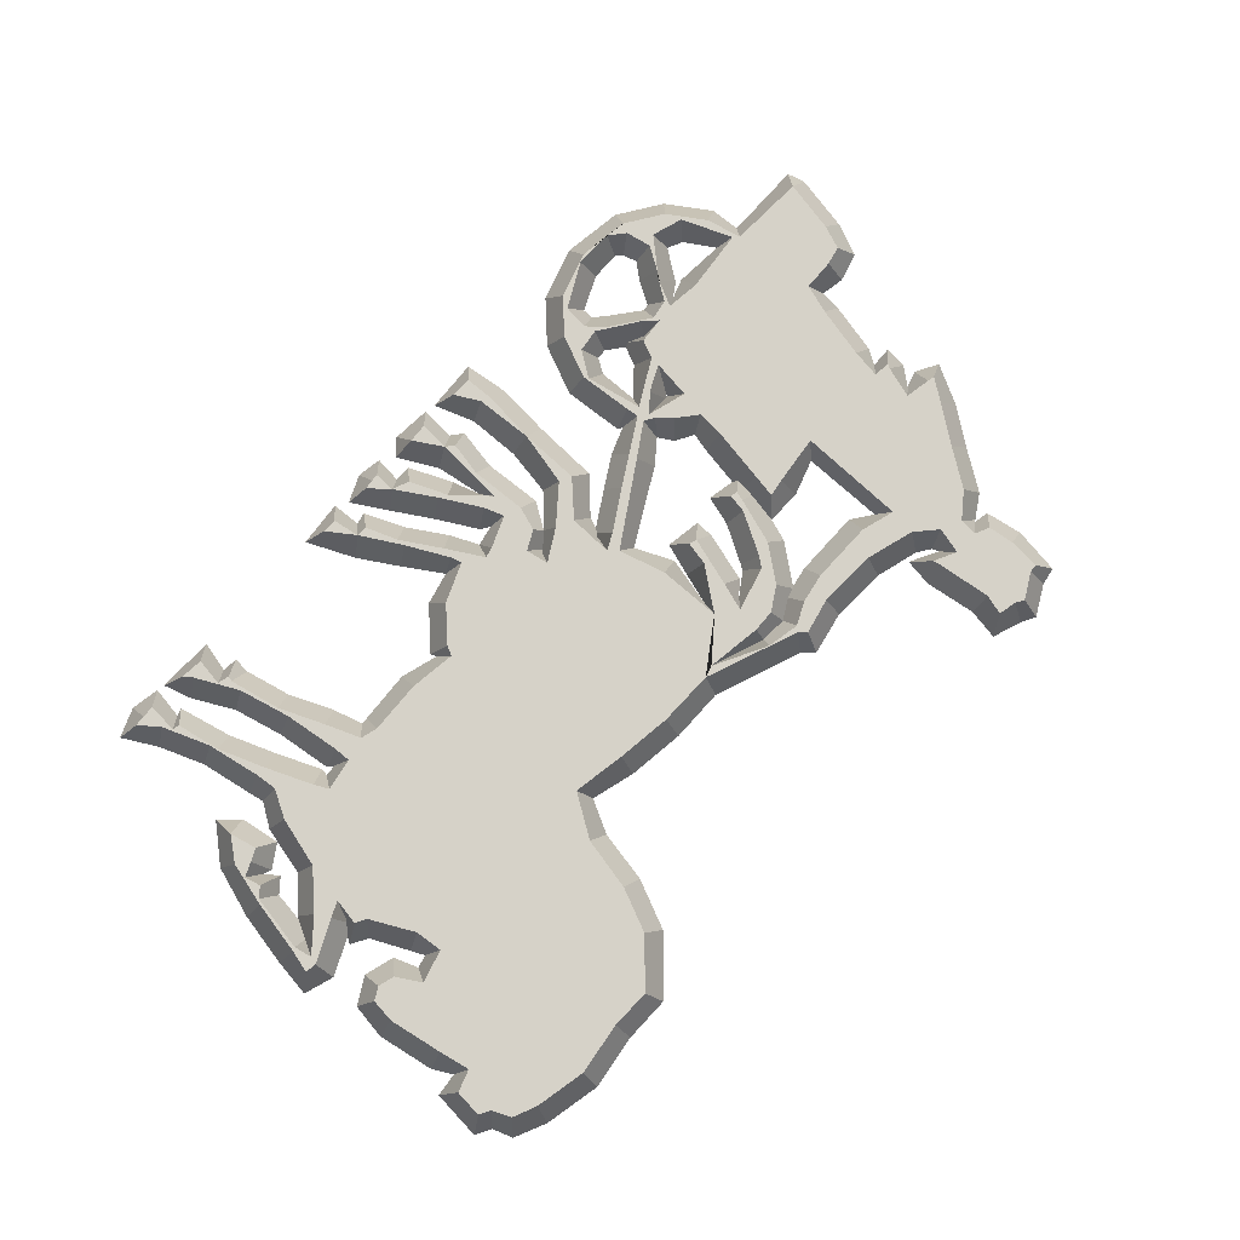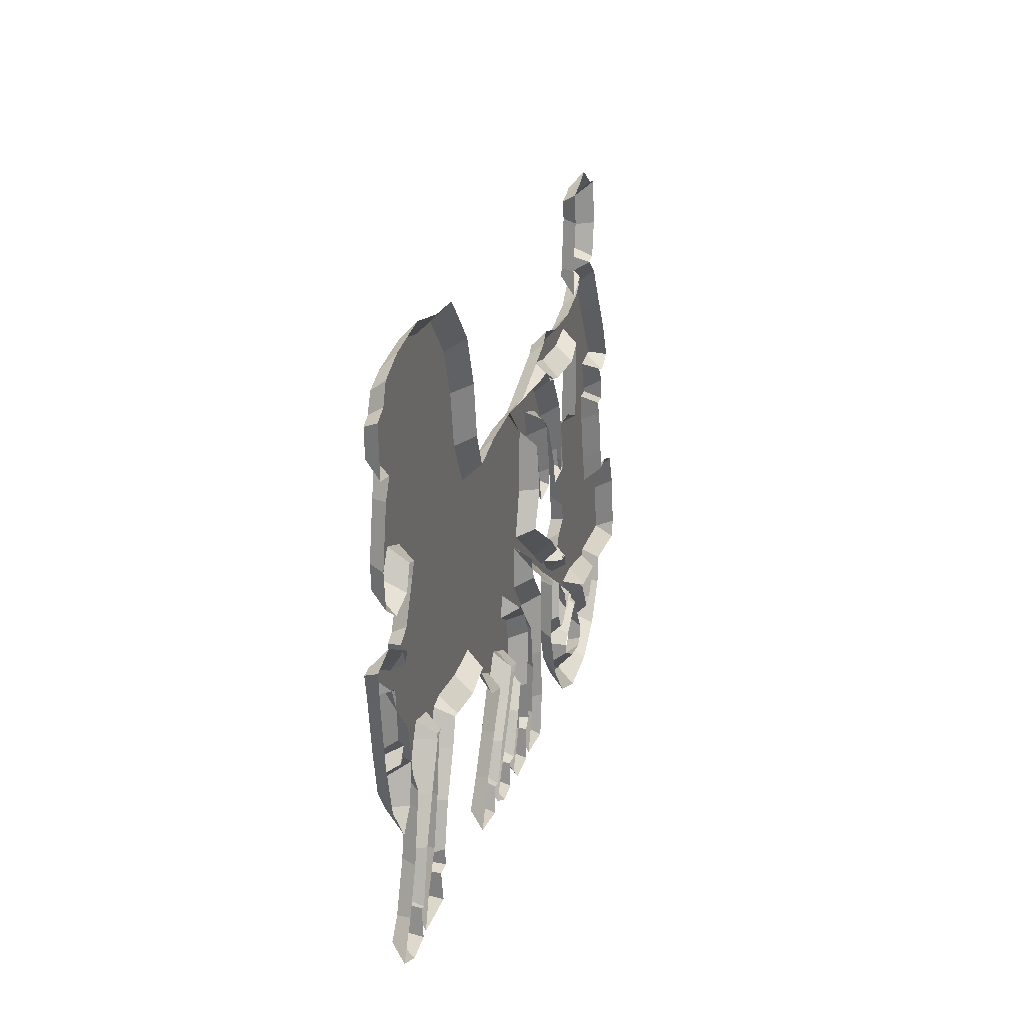
<metadata>
{"format":"obj","ext":"obj","renderer":"f3d","projection":"perspective","resolution":1024,"background":"white","views":[{"elev":78.1,"azim":132.4,"up":"+Z"},{"elev":19.5,"azim":104.5,"up":"+Y"}]}
</metadata>
<code>
v 1.036 0.01358 -1.5e-05
v 34.68 0.4672 -1.5e-05
v 8.975 1.135 -1.5e-05
v 9.909 3.218 -1.5e-05
v 8.778 2.983 -1.5e-05
v 27.48 3.935 -1.5e-05
v -3.724 4.649 -1.5e-05
v 36.76 8.829 -1.5e-05
v -25.66 8.99 -1.5e-05
v -22.46 11.54 -1.5e-05
v 31.43 13.06 -1.5e-05
v 7.787 13.01 -1.5e-05
v 39.74 13.3 -1.5e-05
v -14.18 15.45 -1.5e-05
v -0.3796 18.37 -1.5e-05
v 23.84 17.16 -1.5e-05
v 37.01 17.71 -1.5e-05
v 37.35 19.09 -1.5e-05
v 28.53 18.05 -1.5e-05
v 14.29 17.94 -1.5e-05
v -8.782 18.57 -1.5e-05
v -40.62 21.5 -1.5e-05
v -18.54 27.48 -1.5e-05
v -12.38 27.57 -1.5e-05
v 42.3 27.77 -1.5e-05
v 45.78 30.78 -1.5e-05
v -14.27 29.71 -1.5e-05
v -36.11 29.72 -1.5e-05
v -17.48 32.67 -1.5e-05
v -9.553 35.53 -1.5e-05
v 40.75 33.74 -1.5e-05
v 37.77 34.62 -1.5e-05
v 14.26 38.28 -1.5e-05
v 35.65 36.66 -1.5e-05
v -38.45 38.3 -1.5e-05
v 9.987 39.49 -1.5e-05
v -0.9865 40.21 -1.5e-05
v -9.508 43.49 -1.5e-05
v -20.26 43.97 -1.5e-05
v -30.65 47.42 -1.5e-05
v 39.14 55.44 -1.5e-05
v -23.19 56.12 -1.5e-05
v 33.92 0.6632 -1.5e-05
v 33.07 3.421 -1.5e-05
v 6.842 4.691 -1.5e-05
v -9.556 4.694 -1.5e-05
v 30.99 7.397 -1.5e-05
v -37.48 7.203 -1.5e-05
v 0.6259 7.266 -1.5e-05
v -29.33 9.445 -1.5e-05
v -17.37 10.59 -1.5e-05
v 26.53 10.03 -1.5e-05
v -20.11 12.22 -1.5e-05
v -1.798 17.05 -1.5e-05
v 29.09 17.62 -1.5e-05
v 29.53 17.45 -1.5e-05
v 39.41 21.52 -1.5e-05
v -6.408 24.7 -1.5e-05
v 41.45 27.5 -1.5e-05
v 38.13 29.62 -1.5e-05
v -18.38 29.93 -1.5e-05
v -24.54 31.6 -1.5e-05
v -12.14 33.45 -1.5e-05
v -40.49 34.36 -1.5e-05
v -22.59 38.24 -1.5e-05
v -16 38.25 -1.5e-05
v -24.66 39.75 -1.5e-05
v -24.47 45.2 -1.5e-05
v -33.19 45.85 -1.5e-05
v 41.76 46.1 -1.5e-05
v -22.91 48.09 -1.5e-05
v -30.47 56.31 -1.5e-05
v -32.17 56.04 -1.5e-05
v 33.69 56.62 -1.5e-05
v 3.885 0.3768 -1.5e-05
v -8.98 0.2448 -1.5e-05
v -30.5 0.2091 -1.5e-05
v 14.66 0.7932 -1.5e-05
v -24.4 3.179 -1.5e-05
v -19.32 1.048 -1.5e-05
v 35.14 3.643 -1.5e-05
v 29 3.805 -1.5e-05
v -31.42 6.426 -1.5e-05
v 27.59 5.552 -1.5e-05
v -27.01 6.695 -1.5e-05
v -21.99 6.712 -1.5e-05
v -27.92 10.37 -1.5e-05
v -0.2625 10.01 -1.5e-05
v 4.75 10.64 -1.5e-05
v -3.437 14.48 -1.5e-05
v 24.66 14.31 -1.5e-05
v -17.52 14.42 -1.5e-05
v -16.14 18.88 -1.5e-05
v -17.06 20.39 -1.5e-05
v -13.82 20.68 -1.5e-05
v 40.83 22.69 -1.5e-05
v 38.31 28.53 -1.5e-05
v -12.4 29.36 -1.5e-05
v -38.23 29.65 -1.5e-05
v 42.87 31.74 -1.5e-05
v -7.882 30.27 -1.5e-05
v -38.26 33.12 -1.5e-05
v -8.107 40 -1.5e-05
v -12.64 38.84 -1.5e-05
v -23.3 45.27 -1.5e-05
v -32.13 47.74 -1.5e-05
v 18.94 51.46 -1.5e-05
v -23.69 53.07 -1.5e-05
v -3.812 0.5341 -1.5e-05
v 10.11 0.3801 -1.5e-05
v 40.34 1.105 -1.5e-05
v -27.9 3.706 -1.5e-05
v 4.127 2.993 -1.5e-05
v -20.98 4.733 -1.5e-05
v 10.16 9.325 -1.5e-05
v -13.69 9.481 -1.5e-05
v -23.38 10.86 -1.5e-05
v -21.13 9.939 -1.5e-05
v -37.63 10.15 -1.5e-05
v 3.455 13.43 -1.5e-05
v -20.44 15.61 -1.5e-05
v -19.71 17.08 -1.5e-05
v 17.94 16.84 -1.5e-05
v -18.85 21.44 -1.5e-05
v 44.31 21.86 -1.5e-05
v -38.14 23.16 -1.5e-05
v 38.13 22.53 -1.5e-05
v 41.08 25.34 -1.5e-05
v 45.3 27.16 -1.5e-05
v -6.923 33.51 -1.5e-05
v 36.27 35.35 -1.5e-05
v -10.56 44.6 -1.5e-05
v -25.79 46.1 -1.5e-05
v 44.07 46.35 -1.5e-05
v 42.96 52.05 -1.5e-05
v -24.63 -0.6257 -1.5e-05
v 6.266 -0.02897 -1.5e-05
v -2.793 0.3281 -1.5e-05
v -34.67 2.999 -1.5e-05
v 38.42 4.549 -1.5e-05
v 34.41 3.411 -1.5e-05
v -15.77 4.549 -1.5e-05
v -20.94 5.769 -1.5e-05
v -9.154 9.868 -1.5e-05
v -29.85 9.709 -1.5e-05
v 2.32 12.41 -1.5e-05
v 29.66 18.12 -1.5e-05
v 39.62 20.54 -1.5e-05
v -15.09 26.81 -1.5e-05
v -17.55 28.61 -1.5e-05
v -8.082 28.49 -1.5e-05
v 38.03 31.73 -1.5e-05
v -20.91 32.76 -1.5e-05
v -36.66 33.61 -1.5e-05
v 43.35 35.21 -1.5e-05
v -13.79 38.81 -1.5e-05
v 4.357 40.25 -1.5e-05
v 15.92 41.54 -1.5e-05
v -10.73 40.15 -1.5e-05
v -14.85 43.74 -1.5e-05
v 16.88 46.69 -1.5e-05
v -30.83 47.33 -1.5e-05
v 22.37 54.64 -1.5e-05
v 37.48 -0.02397 -1.5e-05
v 2.582 1.389 -1.5e-05
v -27.27 3.127 -1.5e-05
v 0.5136 5.244 -1.5e-05
v -32.88 7.107 -1.5e-05
v 7.103 6.853 -1.5e-05
v -19.28 9.045 -1.5e-05
v -18.29 9.137 -1.5e-05
v -3.021 8.763 -1.5e-05
v 33.15 8.65 -1.5e-05
v -5.445 9.591 -1.5e-05
v -25.01 9.108 -1.5e-05
v 11 13.8 -1.5e-05
v -4.68 14.29 -1.5e-05
v 35.51 15.4 -1.5e-05
v 38.02 15.19 -1.5e-05
v -8.978 16.47 -1.5e-05
v -14.63 15.71 -1.5e-05
v -18.54 16.78 -1.5e-05
v 23.14 17.14 -1.5e-05
v -18.42 23.26 -1.5e-05
v -37.04 28.21 -1.5e-05
v -8.898 27.01 -1.5e-05
v -38 31.88 -1.5e-05
v -11.02 34.33 -1.5e-05
v -16.77 34.95 -1.5e-05
v 36.9 36.97 -1.5e-05
v -35.81 41.93 -1.5e-05
v 44.46 51.22 -1.5e-05
v 42.24 54 -1.5e-05
v 23.81 55.91 -1.5e-05
v 28.31 55.86 -1.5e-05
v 28.31 0.764 -1.5e-05
v 2.502 2.997 -1.5e-05
v 12.51 5.495 -1.5e-05
v 4.523 8.473 -1.5e-05
v -34.77 10.06 -1.5e-05
v -45.45 10.1 -1.5e-05
v -45.93 11.85 -1.5e-05
v 1.444 13 -1.5e-05
v -44.87 17.41 -1.5e-05
v -19.94 16.82 -1.5e-05
v -11.85 16.76 -1.5e-05
v 14.55 17.35 -1.5e-05
v -5.759 19.57 -1.5e-05
v -0.02087 18.44 -1.5e-05
v -43.5 20.7 -1.5e-05
v 40.42 20.21 -1.5e-05
v -38.29 21.08 -1.5e-05
v -4.896 20.92 -1.5e-05
v 39.67 30.75 -1.5e-05
v -11.84 33.97 -1.5e-05
v 43.84 38.68 -1.5e-05
v -26.01 57.15 -1.5e-05
v -2.616 3.753 -1.5e-05
v -5.246 4.511 -1.5e-05
v -28.28 5.086 -1.5e-05
v 29.8 12.18 -1.5e-05
v 35.82 13.89 -1.5e-05
v 42.72 16.84 -1.5e-05
v -4.902 21.94 -1.5e-05
v 42.81 44.23 -1.5e-05
v -26.05 46.76 -1.5e-05
v -32.8 51.38 -1.5e-05
v -27.45 57.92 -1.5e-05
v -29.36 2.83 1.71
v -29.85 1.892 1.71
v -27.86 1.549 1.71
v -33.4 4.266 1.71
v -30.99 4.866 1.71
v -34.04 5.851 1.71
v -35.8 7.888 1.71
v -36.1 10.85 1.71
v -29.92 5.385 1.71
v -28.48 7.68 1.71
v -27.86 8.425 1.71
v -24.01 1.504 1.71
v -24.78 1.17 1.71
v -26.57 10.39 1.71
v -26.59 11.09 1.71
v -24.63 10.74 1.71
v -20.81 8.01 1.71
v -23.5 10.07 1.71
v -19.7 7.418 1.71
v -20.25 2.594 1.71
v -36.61 11.36 1.71
v -43.17 16.93 1.71
v -44.15 11.71 1.71
v -37.33 19.81 1.71
v -40.43 19.71 1.71
v -42.28 19.3 1.71
v -29.86 11.51 1.71
v -36.42 22.74 1.71
v -20.84 18.19 1.71
v -24.81 11.34 1.71
v -21.32 14.32 1.71
v -25.58 30.41 1.71
v -35.3 27.84 1.71
v -22.19 11.56 1.71
v -21.4 13.36 1.71
v -19.61 3.805 1.71
v -17.26 5.556 1.71
v -19.35 6.287 1.71
v -17.41 7.715 1.71
v -18.74 15.55 1.71
v -15.47 9.764 1.71
v -6.906 4.068 1.71
v -7.786 4.677 1.71
v -7.649 1.672 1.71
v -7.291 9.752 1.71
v -15.7 10.25 1.71
v -15.94 15.16 1.71
v -16.87 15.83 1.71
v -20.34 20.79 1.71
v -17 17.06 1.71
v -18.31 19.1 1.71
v -17.11 17.71 1.71
v -20.17 23.49 1.71
v -16.09 16.34 1.71
v -16.11 17.1 1.71
v -12.72 18.31 1.71
v -12.87 19.18 1.71
v -9.685 20.08 1.71
v -4.921 24.14 1.71
v -36.55 30.83 1.71
v -36.31 31.28 1.71
v -34.9 30.7 1.71
v -35.36 34.41 1.71
v -37 37.29 1.71
v -38.59 35.03 1.71
v -37.88 34.89 1.71
v -34.37 40.93 1.71
v -25.57 41.02 1.71
v -25.3 43.69 1.71
v -20.55 42.26 1.71
v -19.3 28.87 1.71
v -20.67 30.98 1.71
v -22.27 40.03 1.71
v -31.89 44.6 1.71
v -27.37 45.57 1.71
v -29.38 46.5 1.71
v -29.28 48.27 1.71
v -26.72 48.19 1.71
v -25.41 53.17 1.71
v -31.02 51.45 1.71
v -30.66 48.92 1.71
v -30.83 54.64 1.71
v -30.01 54.66 1.71
v -24.68 47.88 1.71
v -24.49 47.08 1.71
v -27.49 56.04 1.71
v -26.69 55.55 1.71
v -24.87 55.13 1.71
v -16.66 29.48 1.71
v -16.9 28.57 1.71
v -16.2 28.43 1.71
v -18.9 31.27 1.71
v -15.89 30.29 1.71
v -15.18 34.12 1.71
v -13.61 34.41 1.71
v -10.73 28.87 1.71
v -9.985 28.61 1.71
v -9.5 30.96 1.71
v -6.445 35.06 1.71
v -9.313 33.75 1.71
v -8.442 36.57 1.71
v -16.15 40.02 1.71
v -12.83 35.38 1.71
v -12.59 37.49 1.71
v -14.7 42.01 1.71
v -10.91 41.61 1.71
v -13.18 40.54 1.71
v -10.24 38.91 1.71
v -8.003 38.99 1.71
v -11.14 42.81 1.71
v -10.49 42.1 1.71
v -7.684 40.96 1.71
v 0.5678 1.77 1.71
v -1.327 1.667 1.71
v -1.141 4.587 1.71
v -1.953 5.257 1.71
v -5.584 1.621 1.71
v 5.367 3.8 1.71
v 5.343 1.716 1.71
v 6.1 1.759 1.71
v 7.011 1.844 1.71
v 10.93 4.483 1.71
v 11.39 1.863 1.71
v 12.83 1.811 1.71
v 3.713 4.45 1.71
v 3.009 7.583 1.71
v 9.852 4.553 1.71
v 8.66 7.628 1.71
v -1.297 8.654 1.71
v -0.757 11.51 1.71
v -1.651 14.25 1.71
v 0.007359 13.6 1.71
v 0.7436 11.6 1.71
v -4.201 18.88 1.71
v -7.287 15.74 1.71
v -6.106 15.16 1.71
v -2.496 18.05 1.71
v -0.8685 16.6 1.71
v 1.059 17.58 1.71
v 3.118 14.86 1.71
v 2.152 8.158 1.71
v 6.277 11.53 1.71
v 8.63 8.465 1.71
v 6.485 12.62 1.71
v 6.139 13.73 1.71
v 4.188 15.12 1.71
v 10.02 15.32 1.71
v 0.6365 19.85 1.71
v 31.52 2.575 1.71
v 32.1 1.793 1.71
v 29.9 1.999 1.71
v 29.15 5.019 1.71
v 29.3 5.54 1.71
v 30.3 4.714 1.71
v 29.37 6.787 1.71
v 36.9 3.699 1.71
v 36.17 1.767 1.71
v 37.36 1.769 1.71
v 36.32 4.686 1.71
v 38.4 1.86 1.71
v 35.09 8.35 1.71
v 35.68 4.856 1.71
v 28.19 10.57 1.71
v 28.09 11.85 1.71
v 26.31 14.97 1.71
v 24.94 18.39 1.71
v 27.32 17.37 1.71
v 33.86 15.74 1.71
v 31.17 18.14 1.71
v 33.05 13.72 1.71
v 34.08 13.61 1.71
v 34.82 9.142 1.71
v 39.72 15.66 1.71
v 41.48 17.94 1.71
v 35.34 18.39 1.71
v 39.08 18.29 1.71
v 13.44 19.26 1.71
v -4.147 23.24 1.71
v 12.99 18.29 1.71
v 4.234 38.48 1.71
v -2.495 38.19 1.71
v -5.848 22.44 1.71
v -6.251 28.76 1.71
v -1.307 38.52 1.71
v 9.691 37.74 1.71
v 14.91 36.8 1.71
v 18.04 18.64 1.71
v 23.31 18.87 1.71
v 27.25 18.97 1.71
v 34.61 34.81 1.71
v 30.45 19.53 1.71
v 17.53 40.91 1.71
v 36.83 30.54 1.71
v 34.3 37.52 1.71
v 18.59 46.17 1.71
v 28.42 54.13 1.71
v 20.42 50.42 1.71
v 23.57 53.36 1.71
v 24.47 54.19 1.71
v 40.42 46.89 1.71
v 33.62 54.83 1.71
v 36.65 23.37 1.71
v 40.32 18.89 1.71
v 39.83 26.63 1.71
v 37.44 27.32 1.71
v 37.88 29.96 1.71
v 39.02 28.04 1.71
v 41.31 21.05 1.71
v 42.27 21.83 1.71
v 41.71 19.48 1.71
v 42.58 22.29 1.71
v 43.21 27.41 1.71
v 43.58 27.52 1.71
v 43.06 29.92 1.71
v 42.84 29.15 1.71
v 44.13 29.74 1.71
v 42.05 38.61 1.71
v 38.95 36.06 1.71
v 40.56 35.57 1.71
v 37.53 38.45 1.71
v 38.59 53.76 1.71
v 41.72 50.92 1.71
v 40.92 52.72 1.71
v 41.07 43.83 1.71
v 41.8 36.25 1.71
v 42.6 47.59 1.71
v 42.8 50.3 1.71
f 229 230 231
f 232 230 233
f 233 230 229
f 234 235 232
f 233 234 232
f 236 235 234
f 229 237 233
f 237 238 233
f 238 239 233
f 241 240 231
f 230 241 231
f 242 239 238
f 243 239 242
f 244 245 246
f 247 246 245
f 242 244 243
f 240 241 248
f 249 250 251
f 250 249 252
f 250 253 254
f 255 256 252
f 250 252 253
f 252 249 236
f 236 255 252
f 256 255 257
f 244 258 243
f 255 243 257
f 246 258 244
f 258 259 243
f 256 260 261
f 258 262 263
f 263 259 258
f 235 236 249
f 264 265 266
f 265 267 266
f 247 245 266
f 263 268 259
f 267 247 266
f 264 248 265
f 264 240 248
f 269 267 265
f 270 271 272
f 274 269 275
f 274 267 269
f 274 275 276
f 257 277 256
f 278 268 276
f 279 278 280
f 268 263 276
f 257 278 279
f 277 260 256
f 279 277 257
f 260 277 281
f 278 276 282
f 278 283 280
f 278 282 283
f 282 284 283
f 285 283 284
f 286 285 284
f 286 287 285
f 282 276 275
f 259 257 243
f 289 288 290
f 289 290 291
f 292 293 294
f 291 292 294
f 295 292 291
f 260 296 291
f 290 261 260
f 291 296 295
f 297 296 298
f 260 299 300
f 301 298 296
f 295 296 302
f 296 303 302
f 303 296 297
f 260 291 290
f 305 304 306
f 305 307 308
f 309 305 308
f 311 310 308
f 308 307 311
f 307 305 306
f 313 312 306
f 306 312 307
f 314 311 315
f 315 311 307
f 307 316 315
f 306 304 303
f 304 302 303
f 317 318 319
f 281 299 260
f 300 299 320
f 317 321 322
f 322 321 323
f 321 317 319
f 324 325 326
f 326 327 328
f 328 324 326
f 329 328 327
f 301 330 298
f 331 332 322
f 323 331 322
f 298 330 333
f 334 333 335
f 333 330 335
f 329 336 332
f 336 329 337
f 327 337 329
f 338 334 339
f 338 333 334
f 334 340 339
f 329 332 331
f 342 341 343
f 345 270 272
f 346 347 348
f 346 348 349
f 350 351 352
f 353 346 354
f 356 355 350
f 357 343 358
f 357 358 359
f 361 360 358
f 359 358 360
f 344 343 357
f 362 363 364
f 363 273 364
f 362 364 365
f 360 366 359
f 366 360 367
f 360 368 367
f 361 369 354
f 369 361 358
f 370 356 371
f 371 356 350
f 370 371 372
f 354 369 353
f 370 373 374
f 368 374 367
f 373 375 374
f 370 372 373
f 367 374 376
f 375 376 374
f 273 271 270
f 378 377 379
f 381 380 382
f 383 382 377
f 381 382 383
f 379 377 382
f 384 385 386
f 384 387 385
f 388 384 386
f 387 384 389
f 389 390 387
f 392 391 383
f 391 392 393
f 383 391 381
f 394 393 395
f 393 392 395
f 396 397 398
f 399 396 398
f 389 399 400
f 403 397 396
f 398 400 399
f 390 389 400
f 402 404 401
f 375 405 376
f 376 362 365
f 406 362 376
f 407 405 375
f 376 408 287
f 409 337 327
f 406 376 287
f 406 287 410
f 287 408 411
f 412 327 411
f 405 413 376
f 286 410 287
f 414 405 415
f 416 414 415
f 417 394 395
f 416 417 418
f 394 417 416
f 417 419 418
f 416 418 414
f 405 414 413
f 414 418 420
f 418 419 421
f 420 418 422
f 412 409 327
f 376 413 408
f 411 408 412
f 412 340 409
f 420 422 423
f 424 425 423
f 425 424 426
f 423 422 424
f 427 426 424
f 424 428 429
f 422 428 424
f 403 430 419
f 404 402 431
f 432 433 430
f 433 434 421
f 433 419 430
f 432 435 433
f 419 433 421
f 437 436 438
f 439 437 438
f 440 439 441
f 440 437 439
f 438 402 439
f 442 435 443
f 443 444 442
f 444 443 441
f 440 441 443
f 443 435 432
f 402 438 431
f 445 446 447
f 446 445 448
f 449 429 428
f 428 422 448
f 449 450 451
f 452 428 448
f 428 450 449
f 445 452 448
f 447 453 445
f 428 454 450
f 454 455 450
f 403 419 397
f 339 340 412
f 166 112 229 231
f 139 77 230 232
f 48 139 232 235
f 83 168 234 233
f 168 200 236 234
f 112 220 237 229
f 220 85 238 237
f 50 83 233 239
f 79 166 231 240
f 77 136 241 230
f 85 9 242 238
f 87 50 239 243
f 175 86 245 244
f 170 10 246 247
f 9 175 244 242
f 136 80 248 241
f 204 202 251 250
f 202 201 251
f 201 119 249 251
f 22 210 254 253
f 210 204 250 254
f 126 212 252 256
f 212 22 253 252
f 200 145 255 236
f 145 87 243 255
f 10 117 258 246
f 185 126 256 261
f 117 118 262 258
f 118 53 263 262
f 119 48 235 249
f 143 114 264 266
f 86 143 266 245
f 122 121 259 268
f 171 170 247 267
f 80 142 265 248
f 114 79 240 264
f 142 116 269 265
f 46 76 272 271
f 144 46 271 273
f 116 14 275 269
f 51 171 267 274
f 92 51 274 276
f 182 122 268 278
f 93 94 279 280
f 53 92 276 263
f 205 182 278 257
f 94 124 277 279
f 124 184 281 277
f 93 280 283
f 181 206 284 282
f 95 93 283 285
f 206 21 286 284
f 58 95 285 287
f 14 181 282 275
f 121 205 257 259
f 187 99 288 289
f 99 28 290 288
f 154 187 289 291
f 35 64 293 292
f 64 102 294 293
f 102 154 291 294
f 191 35 292 295
f 62 67 296 260
f 28 185 261 290
f 39 68 297 298
f 153 62 260 300
f 67 65 301 296
f 69 191 295 302
f 68 133 303 297
f 40 162 304 305
f 106 40 305 309
f 227 106 309 308
f 72 73 310 311
f 73 227 308 310
f 105 71 312 313
f 226 105 313 306
f 71 108 307 312
f 228 72 311 314
f 217 228 314 315
f 108 42 316 307
f 42 217 315 316
f 133 226 306 303
f 162 69 302 304
f 61 23 318 317
f 23 149 319 318
f 184 150 299 281
f 150 29 320 299
f 29 153 300 320
f 189 61 317 322
f 27 63 323 321
f 149 27 321 319
f 98 24 324
f 24 186 325 324
f 186 101 326 325
f 101 130 327 326
f 188 98 324 328
f 30 188 328 329
f 65 66 330 301
f 156 189 322 332
f 63 215 331 323
f 160 39 298 333
f 104 159 334 335
f 66 104 335 330
f 159 156 332 336
f 103 159 336 337
f 38 132 338 339
f 132 160 333 338
f 159 103 340 334
f 215 30 329 331
f 138 1 341 342
f 218 138 342 343
f 7 218 343 344
f 165 167 343 341
f 1 165 341
f 109 219 270 345
f 76 109 345 272
f 113 75 347 346
f 75 137 348 347
f 137 3 349 348
f 3 45 346 349
f 4 110 351 350
f 110 78 352 351
f 197 113 346 353
f 5 4 350 355
f 78 198 350 352
f 45 199 354 346
f 169 5 355 356
f 167 88 358 343
f 90 172 357 359
f 146 203 360 361
f 172 7 344 357
f 208 180 363 362
f 180 144 273 363
f 177 54 365 364
f 54 90 359 366
f 15 54 366 367
f 203 120 368 360
f 174 177 364 273
f 199 146 361 354
f 88 49 369 358
f 89 169 356 370
f 198 115 371 350
f 115 12 372 371
f 49 197 353 369
f 120 89 370 374
f 120 374 368
f 12 176 375 373
f 12 373 372
f 209 15 367 376
f 219 174 273 270
f 43 44 377 378
f 196 43 378 379
f 84 6 380 381
f 6 82 382 380
f 44 47 383 377
f 82 196 379 382
f 2 164 386 385
f 81 2 385 387
f 111 140 384 388
f 164 111 388 386
f 140 8 389 384
f 141 81 387 390
f 47 221 392 383
f 91 52 391 393
f 52 84 381 391
f 16 91 393 394
f 221 55 395 392
f 56 11 398 397
f 222 178 396 399
f 8 222 399 389
f 13 223 402 401
f 179 13 401
f 178 17 403 396
f 11 173 400 398
f 173 141 390 400
f 18 179 401 404
f 54 209 376 365
f 224 208 362 406
f 207 20 405 407
f 176 207 407 375
f 103 337 409
f 213 224 406 410
f 151 58 287 411
f 130 151 411 327
f 21 213 410 286
f 20 123 415 405
f 123 183 416 415
f 55 19 417 395
f 183 16 394 416
f 19 147 419 417
f 33 36 413 414
f 158 33 414 420
f 152 131 418 421
f 131 34 422 418
f 36 157 408 413
f 157 37 412 408
f 103 409 340
f 161 158 420 423
f 107 161 423 425
f 163 107 425 426
f 194 163 426 427
f 195 194 427 424
f 74 195 424 429
f 17 127 430 403
f 148 18 404 431
f 127 128 432 430
f 97 214 434 433
f 214 152 421 434
f 60 97 433 435
f 96 57 436 437
f 57 211 438 436
f 125 129 441 439
f 59 96 437 440
f 223 125 439 402
f 100 60 435 442
f 26 100 442 444
f 129 26 444 441
f 25 59 440 443
f 128 25 443 432
f 211 148 431 438
f 32 31 447 446
f 190 32 446 448
f 41 74 429 449
f 34 190 448 422
f 135 193 451 450
f 193 41 449 451
f 225 70 428 452
f 216 225 452 445
f 31 155 453 447
f 155 216 445 453
f 70 134 454 428
f 134 192 455 454
f 192 135 450 455
f 147 56 397 419
f 37 38 339 412

</code>
